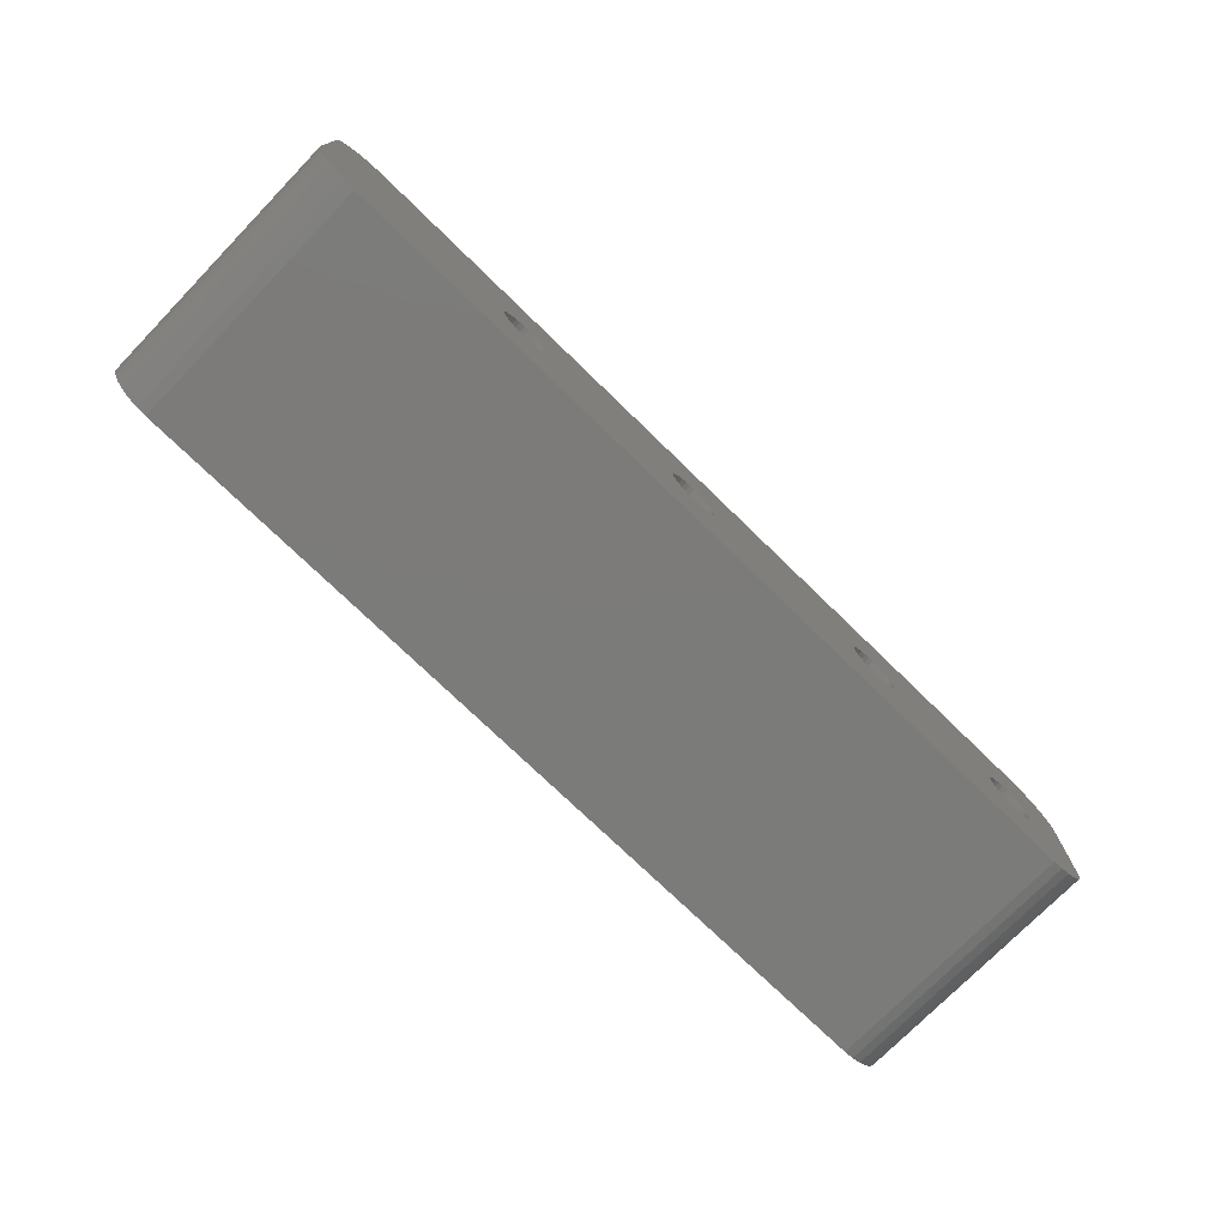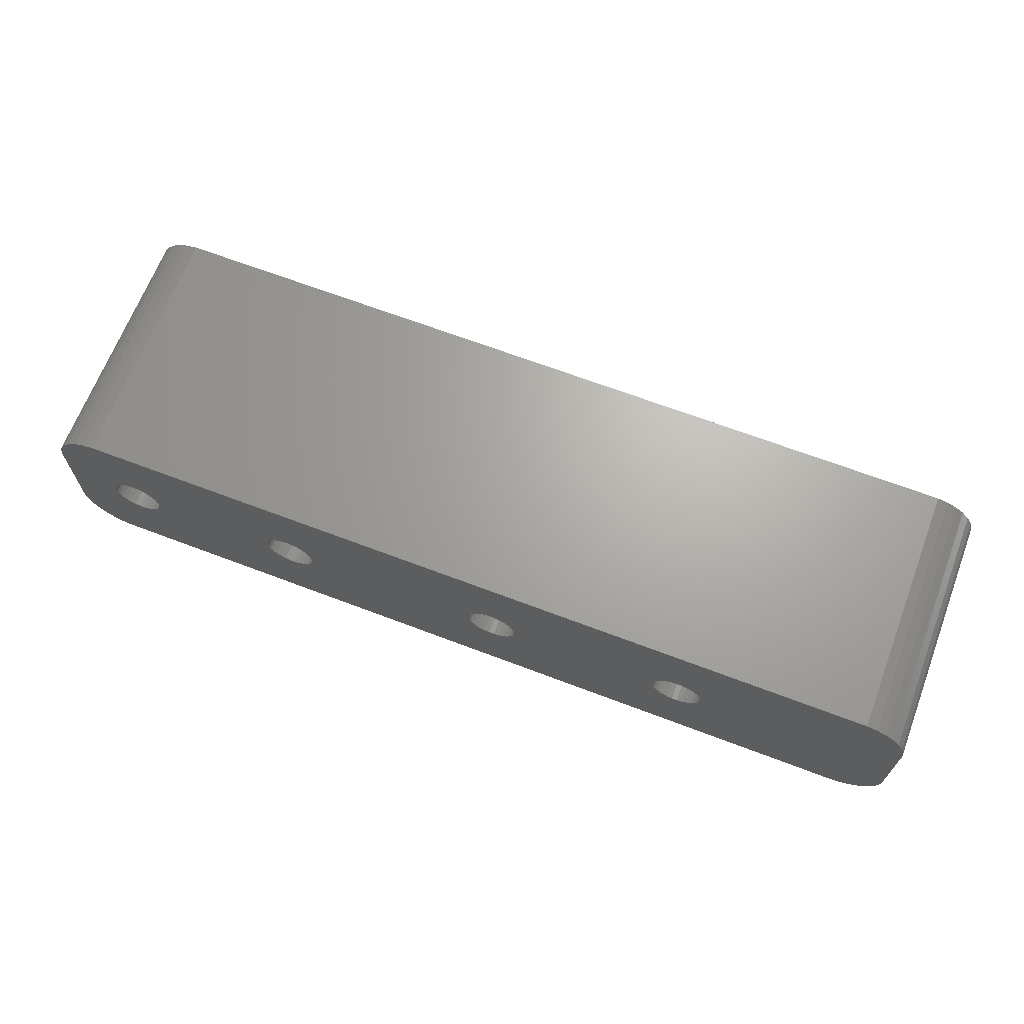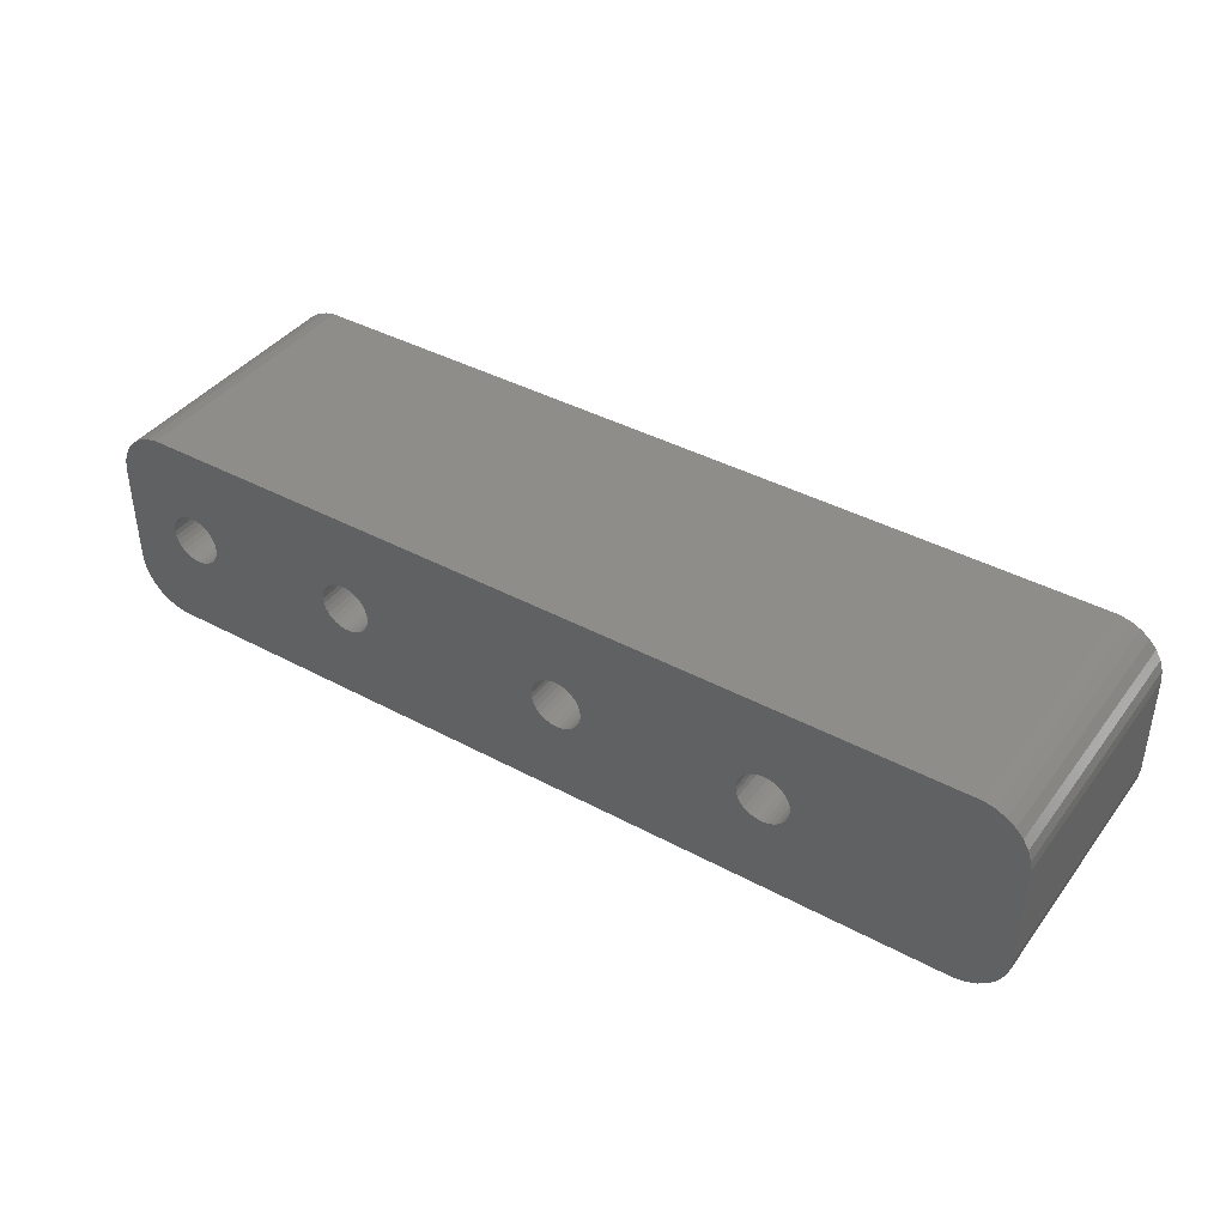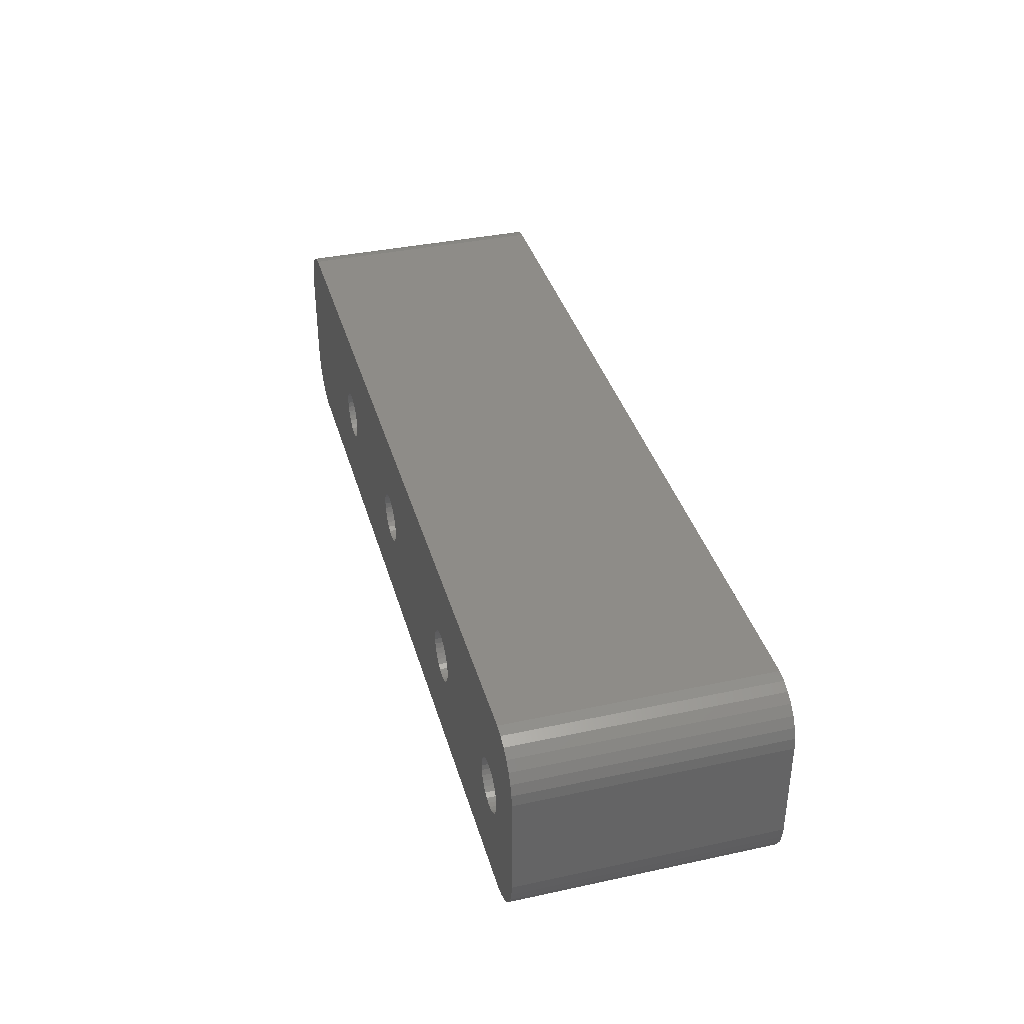
<metadata>
{"format":"stl","ext":"stl","renderer":"f3d","projection":"perspective","resolution":1024,"background":"white","views":[{"elev":-74.5,"azim":-44.2,"up":"+Y"},{"elev":67.0,"azim":-159.1,"up":"+Y"},{"elev":40.5,"azim":-146.6,"up":"+Y"},{"elev":37.1,"azim":74.5,"up":"+Y"}]}
</metadata>
<code>
# stl→obj: 304 verts, 620 faces
v 31.5 -0.866 -5
v 34 -2 -5
v 33.96 -2.416 -5
v 32 0 -5
v 34 2 -5
v 33.83 -2.813 -5
v 31.98 0.2079 -5
v 33.62 -3.176 -5
v 31.91 0.4067 -5
v 33.34 -3.486 -5
v 31.81 0.5878 -5
v 33 -3.732 -5
v 31.67 0.7431 -5
v 32.62 -3.902 -5
v 31.5 0.866 -5
v 32.21 -3.989 -5
v 33.96 2.416 -5
v 33.83 2.813 -5
v 31.98 -0.2079 -5
v 31.91 -0.4067 -5
v 31.81 -0.5878 -5
v 31.67 -0.7431 -5
v 31.31 -0.9511 -5
v 31.1 -0.9945 -5
v 30.9 -0.9945 -5
v 30.69 -0.9511 -5
v 30.5 -0.866 -5
v 30.33 -0.7431 -5
v 24.67 -0.7431 -5
v 30.02 -0.2079 -5
v 25 0 -5
v 30 0 -5
v 24.98 -0.2079 -5
v 30.09 -0.4067 -5
v 24.91 -0.4067 -5
v 30.19 -0.5878 -5
v 24.81 -0.5878 -5
v 24.5 -0.866 -5
v 24.31 -0.9511 -5
v 24.1 -0.9945 -5
v 23.9 -0.9945 -5
v 15.1 -0.9945 -5
v 23.02 -0.2079 -5
v 16 0 -5
v 23 0 -5
v 15.98 -0.2079 -5
v 23.09 -0.4067 -5
v 15.91 -0.4067 -5
v 23.19 -0.5878 -5
v 15.81 -0.5878 -5
v 23.33 -0.7431 -5
v 15.67 -0.7431 -5
v 23.5 -0.866 -5
v 15.5 -0.866 -5
v 23.69 -0.9511 -5
v 15.31 -0.9511 -5
v -0.2091 -3.989 -5
v 14.02 -0.2079 -5
v 8 0 -5
v 14 0 -5
v 7.978 -0.2079 -5
v 14.09 -0.4067 -5
v 7.914 -0.4067 -5
v 14.19 -0.5878 -5
v 7.809 -0.5878 -5
v 14.33 -0.7431 -5
v 7.669 -0.7431 -5
v 14.5 -0.866 -5
v 7.5 -0.866 -5
v 14.69 -0.9511 -5
v 7.309 -0.9511 -5
v 14.9 -0.9945 -5
v 7.105 -0.9945 -5
v 6.022 -0.2079 -5
v 6 0 -5
v 6.086 -0.4067 -5
v 6.191 -0.5878 -5
v 6.331 -0.7431 -5
v 6.5 -0.866 -5
v 6.691 -0.9511 -5
v 6.895 -0.9945 -5
v 33.62 3.176 -5
v 33.34 3.486 -5
v 33 3.732 -5
v 32.62 3.902 -5
v 32.21 3.989 -5
v 31.31 0.9511 -5
v 31.1 0.9945 -5
v 30.9 0.9945 -5
v 30.69 0.9511 -5
v 30.5 0.866 -5
v 30.33 0.7431 -5
v 24.67 0.7431 -5
v 30.19 0.5878 -5
v 30.02 0.2079 -5
v 24.98 0.2079 -5
v 30.09 0.4067 -5
v 24.91 0.4067 -5
v 24.81 0.5878 -5
v 24.5 0.866 -5
v 24.31 0.9511 -5
v 24.1 0.9945 -5
v 23.9 0.9945 -5
v 15.1 0.9945 -5
v 23.69 0.9511 -5
v 23.02 0.2079 -5
v 15.98 0.2079 -5
v 23.09 0.4067 -5
v 15.91 0.4067 -5
v 23.19 0.5878 -5
v 15.81 0.5878 -5
v 23.33 0.7431 -5
v 15.67 0.7431 -5
v 23.5 0.866 -5
v 15.5 0.866 -5
v 15.31 0.9511 -5
v -0.2091 3.989 -5
v 14.9 0.9945 -5
v 14.02 0.2079 -5
v 7.978 0.2079 -5
v 14.09 0.4067 -5
v 7.914 0.4067 -5
v 14.19 0.5878 -5
v 7.809 0.5878 -5
v 14.33 0.7431 -5
v 7.669 0.7431 -5
v 14.5 0.866 -5
v 7.5 0.866 -5
v 14.69 0.9511 -5
v 7.309 0.9511 -5
v 7.105 0.9945 -5
v 6.895 0.9945 -5
v -2 -2 -5
v -2 2 -5
v 6.022 0.2079 -5
v 6.086 0.4067 -5
v 6.691 0.9511 -5
v 6.5 0.866 -5
v 6.191 0.5878 -5
v -0.618 -3.902 -5
v 6.331 0.7431 -5
v -0.618 3.902 -5
v -1 -3.732 -5
v -1.338 -3.486 -5
v -1.618 -3.176 -5
v -1 3.732 -5
v -1.827 -2.813 -5
v -1.338 3.486 -5
v -1.956 -2.416 -5
v -1.618 3.176 -5
v -1.827 2.813 -5
v -1.956 2.416 -5
v -0.2091 3.989 5
v 32.21 3.989 5
v -2 2 5
v -2 -2 5
v 32.62 -3.902 5
v 32.21 -3.989 5
v -0.2091 -3.989 5
v -1.956 -2.416 5
v 34 -2 5
v 34 2 5
v -0.618 -3.902 5
v 33.96 2.416 5
v 33.83 2.813 5
v -1.956 2.416 5
v -1.827 2.813 5
v 33.96 -2.416 5
v -1.618 -3.176 5
v -1.338 -3.486 5
v 32.62 3.902 5
v 33 3.732 5
v 31.5 0.866 5
v 32 0 5
v 31.98 -0.2079 5
v 33.62 3.176 5
v 31.91 -0.4067 5
v 33.34 3.486 5
v 31.81 -0.5878 5
v 31.67 -0.7431 5
v 31.5 -0.866 5
v 33.83 -2.813 5
v 31.98 0.2079 5
v 31.91 0.4067 5
v 31.81 0.5878 5
v 31.67 0.7431 5
v 31.31 0.9511 5
v 31.1 0.9945 5
v 30.9 0.9945 5
v 30.69 0.9511 5
v 30.5 0.866 5
v 30.33 0.7431 5
v 24.67 0.7431 5
v 30.02 0.2079 5
v 25 0 5
v 30 0 5
v 24.98 0.2079 5
v 30.09 0.4067 5
v 24.91 0.4067 5
v 30.19 0.5878 5
v 24.81 0.5878 5
v 24.5 0.866 5
v 24.31 0.9511 5
v 24.1 0.9945 5
v 23.9 0.9945 5
v 15.1 0.9945 5
v 23.02 0.2079 5
v 16 0 5
v 23 0 5
v 15.98 0.2079 5
v 23.09 0.4067 5
v 15.91 0.4067 5
v 23.19 0.5878 5
v 15.81 0.5878 5
v 23.33 0.7431 5
v 15.67 0.7431 5
v 23.5 0.866 5
v 15.5 0.866 5
v 23.69 0.9511 5
v 15.31 0.9511 5
v 14.02 0.2079 5
v 8 0 5
v 14 0 5
v 7.978 0.2079 5
v 14.09 0.4067 5
v 7.914 0.4067 5
v 14.19 0.5878 5
v 7.809 0.5878 5
v 14.33 0.7431 5
v 7.669 0.7431 5
v 14.5 0.866 5
v 7.5 0.866 5
v 14.69 0.9511 5
v 7.309 0.9511 5
v 14.9 0.9945 5
v 7.105 0.9945 5
v 6.022 0.2079 5
v 6 0 5
v 6.086 0.4067 5
v 6.191 0.5878 5
v 6.331 0.7431 5
v 6.5 0.866 5
v 6.691 0.9511 5
v 6.895 0.9945 5
v 33.62 -3.176 5
v 33.34 -3.486 5
v 33 -3.732 5
v 31.31 -0.9511 5
v 31.1 -0.9945 5
v 30.9 -0.9945 5
v 30.69 -0.9511 5
v 30.5 -0.866 5
v 30.33 -0.7431 5
v 24.67 -0.7431 5
v 30.19 -0.5878 5
v 30.02 -0.2079 5
v 24.98 -0.2079 5
v 30.09 -0.4067 5
v 24.91 -0.4067 5
v 24.81 -0.5878 5
v 24.5 -0.866 5
v 24.31 -0.9511 5
v 24.1 -0.9945 5
v 23.9 -0.9945 5
v 15.1 -0.9945 5
v 23.69 -0.9511 5
v 23.02 -0.2079 5
v 15.98 -0.2079 5
v 23.09 -0.4067 5
v 15.91 -0.4067 5
v 23.19 -0.5878 5
v 15.81 -0.5878 5
v 23.33 -0.7431 5
v 15.67 -0.7431 5
v 23.5 -0.866 5
v 15.5 -0.866 5
v 15.31 -0.9511 5
v 14.9 -0.9945 5
v 14.02 -0.2079 5
v 7.978 -0.2079 5
v 14.09 -0.4067 5
v 7.914 -0.4067 5
v 14.19 -0.5878 5
v 7.809 -0.5878 5
v 14.33 -0.7431 5
v 7.669 -0.7431 5
v 14.5 -0.866 5
v 7.5 -0.866 5
v 14.69 -0.9511 5
v 7.309 -0.9511 5
v 7.105 -0.9945 5
v 6.895 -0.9945 5
v 6.022 -0.2079 5
v 6.086 -0.4067 5
v 6.691 -0.9511 5
v 6.5 -0.866 5
v 6.191 -0.5878 5
v -0.618 3.902 5
v 6.331 -0.7431 5
v -1 3.732 5
v -1.338 3.486 5
v -1.618 3.176 5
v -1 -3.732 5
v -1.827 -2.813 5
f 1 2 3
f 2 4 5
f 1 3 6
f 7 5 4
f 1 6 8
f 9 5 7
f 1 8 10
f 11 5 9
f 1 10 12
f 13 5 11
f 1 12 14
f 15 5 13
f 1 14 16
f 5 15 17
f 17 15 18
f 2 19 4
f 2 20 19
f 2 21 20
f 2 22 21
f 2 1 22
f 16 23 1
f 16 24 23
f 16 25 24
f 16 26 25
f 16 27 26
f 16 28 27
f 29 28 16
f 30 31 32
f 33 30 34
f 35 34 36
f 28 29 36
f 30 33 31
f 34 35 33
f 36 37 35
f 36 29 37
f 16 38 29
f 16 39 38
f 16 40 39
f 16 41 40
f 42 41 16
f 43 44 45
f 46 43 47
f 48 47 49
f 50 49 51
f 52 51 53
f 54 53 55
f 41 42 55
f 43 46 44
f 47 48 46
f 49 50 48
f 51 52 50
f 53 54 52
f 55 56 54
f 55 42 56
f 57 42 16
f 58 59 60
f 61 58 62
f 63 62 64
f 65 64 66
f 67 66 68
f 69 68 70
f 71 70 72
f 42 57 72
f 58 61 59
f 62 63 61
f 64 65 63
f 66 67 65
f 68 69 67
f 70 71 69
f 73 72 57
f 72 73 71
f 74 57 75
f 76 57 74
f 77 57 76
f 78 57 77
f 79 57 78
f 80 57 79
f 81 57 80
f 73 57 81
f 18 15 82
f 82 15 83
f 83 15 84
f 84 15 85
f 85 15 86
f 87 86 15
f 88 86 87
f 89 86 88
f 90 86 89
f 91 86 90
f 92 86 91
f 93 92 94
f 31 95 32
f 96 95 31
f 95 96 97
f 98 97 96
f 97 98 94
f 99 94 98
f 93 94 99
f 92 93 86
f 100 86 93
f 101 86 100
f 102 86 101
f 103 86 102
f 104 103 105
f 44 106 45
f 107 106 44
f 106 107 108
f 109 108 107
f 108 109 110
f 111 110 109
f 110 111 112
f 113 112 111
f 112 113 114
f 115 114 113
f 114 115 105
f 116 105 115
f 104 105 116
f 103 104 86
f 117 104 118
f 59 119 60
f 120 119 59
f 119 120 121
f 122 121 120
f 121 122 123
f 124 123 122
f 123 124 125
f 126 125 124
f 125 126 127
f 128 127 126
f 127 128 129
f 130 129 128
f 129 130 118
f 131 118 130
f 118 131 117
f 117 131 132
f 133 75 57
f 134 75 133
f 117 75 134
f 75 117 135
f 135 117 136
f 104 117 86
f 137 117 132
f 138 117 137
f 136 117 139
f 133 57 140
f 139 117 141
f 117 134 142
f 133 140 143
f 133 143 144
f 141 117 138
f 133 144 145
f 142 134 146
f 133 145 147
f 146 134 148
f 133 147 149
f 148 134 150
f 150 134 151
f 151 134 152
f 86 153 154
f 153 86 117
f 133 155 134
f 155 133 156
f 16 157 158
f 157 16 14
f 57 158 159
f 158 57 16
f 149 156 133
f 156 149 160
f 161 5 162
f 5 161 2
f 140 159 163
f 159 140 57
f 164 18 165
f 18 164 17
f 134 166 152
f 166 134 155
f 152 167 151
f 167 152 166
f 168 2 161
f 2 168 3
f 144 169 145
f 169 144 170
f 84 171 172
f 171 84 85
f 173 162 164
f 162 174 161
f 173 164 165
f 175 161 174
f 173 165 176
f 177 161 175
f 173 176 178
f 179 161 177
f 173 178 172
f 180 161 179
f 173 172 171
f 181 161 180
f 173 171 154
f 161 181 168
f 168 181 182
f 162 183 174
f 162 184 183
f 162 185 184
f 162 186 185
f 162 173 186
f 154 187 173
f 154 188 187
f 154 189 188
f 154 190 189
f 154 191 190
f 154 192 191
f 193 192 154
f 194 195 196
f 197 194 198
f 199 198 200
f 192 193 200
f 194 197 195
f 198 199 197
f 200 201 199
f 200 193 201
f 154 202 193
f 154 203 202
f 154 204 203
f 154 205 204
f 206 205 154
f 207 208 209
f 210 207 211
f 212 211 213
f 214 213 215
f 216 215 217
f 218 217 219
f 205 206 219
f 207 210 208
f 211 212 210
f 213 214 212
f 215 216 214
f 217 218 216
f 219 220 218
f 219 206 220
f 153 206 154
f 221 222 223
f 224 221 225
f 226 225 227
f 228 227 229
f 230 229 231
f 232 231 233
f 234 233 235
f 206 153 235
f 221 224 222
f 225 226 224
f 227 228 226
f 229 230 228
f 231 232 230
f 233 234 232
f 236 235 153
f 235 236 234
f 237 153 238
f 239 153 237
f 240 153 239
f 241 153 240
f 242 153 241
f 243 153 242
f 244 153 243
f 236 153 244
f 182 181 245
f 245 181 246
f 246 181 247
f 247 181 157
f 157 181 158
f 248 158 181
f 249 158 248
f 250 158 249
f 251 158 250
f 252 158 251
f 253 158 252
f 254 253 255
f 195 256 196
f 257 256 195
f 256 257 258
f 259 258 257
f 258 259 255
f 260 255 259
f 254 255 260
f 253 254 158
f 261 158 254
f 262 158 261
f 263 158 262
f 264 158 263
f 265 264 266
f 208 267 209
f 268 267 208
f 267 268 269
f 270 269 268
f 269 270 271
f 272 271 270
f 271 272 273
f 274 273 272
f 273 274 275
f 276 275 274
f 275 276 266
f 277 266 276
f 265 266 277
f 264 265 158
f 159 265 278
f 222 279 223
f 280 279 222
f 279 280 281
f 282 281 280
f 281 282 283
f 284 283 282
f 283 284 285
f 286 285 284
f 285 286 287
f 288 287 286
f 287 288 289
f 290 289 288
f 289 290 278
f 291 278 290
f 278 291 159
f 159 291 292
f 155 238 153
f 156 238 155
f 159 238 156
f 238 159 293
f 293 159 294
f 265 159 158
f 295 159 292
f 296 159 295
f 294 159 297
f 155 153 298
f 297 159 299
f 155 298 300
f 299 159 296
f 155 300 301
f 159 156 163
f 155 301 302
f 163 156 303
f 155 302 167
f 303 156 170
f 155 167 166
f 170 156 169
f 169 156 304
f 304 156 160
f 150 301 148
f 301 150 302
f 146 301 300
f 301 146 148
f 117 298 153
f 298 117 142
f 162 17 164
f 17 162 5
f 176 83 178
f 83 176 82
f 143 163 303
f 163 143 140
f 144 303 170
f 303 144 143
f 145 304 147
f 304 145 169
f 147 160 149
f 160 147 304
f 85 154 171
f 154 85 86
f 151 302 150
f 302 151 167
f 142 300 298
f 300 142 146
f 165 82 176
f 82 165 18
f 14 247 157
f 247 14 12
f 12 246 247
f 246 12 10
f 246 8 245
f 8 246 10
f 245 6 182
f 6 245 8
f 83 172 178
f 172 83 84
f 182 3 168
f 3 182 6
f 59 224 120
f 224 59 222
f 137 244 243
f 244 137 132
f 69 290 288
f 290 69 71
f 128 230 232
f 230 128 126
f 240 141 241
f 141 240 139
f 141 242 241
f 242 141 138
f 122 228 124
f 228 122 226
f 120 226 122
f 226 120 224
f 124 230 126
f 230 124 228
f 131 234 236
f 234 131 130
f 132 236 244
f 236 132 131
f 130 232 234
f 232 130 128
f 237 136 239
f 136 237 135
f 239 139 240
f 139 239 136
f 238 135 237
f 135 238 75
f 138 243 242
f 243 138 137
f 65 282 63
f 282 65 284
f 61 222 59
f 222 61 280
f 73 292 291
f 292 73 81
f 293 75 238
f 75 293 74
f 67 288 286
f 288 67 69
f 299 77 297
f 77 299 78
f 294 74 293
f 74 294 76
f 297 76 294
f 76 297 77
f 63 280 61
f 280 63 282
f 71 291 290
f 291 71 73
f 80 296 295
f 296 80 79
f 81 295 292
f 295 81 80
f 79 299 296
f 299 79 78
f 67 284 65
f 284 67 286
f 109 214 111
f 214 109 212
f 111 216 113
f 216 111 214
f 104 220 206
f 220 104 116
f 125 231 229
f 231 125 127
f 221 121 225
f 121 221 119
f 227 125 229
f 125 227 123
f 46 208 44
f 208 46 268
f 107 212 109
f 212 107 210
f 115 216 218
f 216 115 113
f 129 235 233
f 235 129 118
f 116 218 220
f 218 116 115
f 279 60 223
f 60 279 58
f 225 123 227
f 123 225 121
f 127 233 231
f 233 127 129
f 44 210 107
f 210 44 208
f 48 268 46
f 268 48 270
f 70 287 289
f 287 70 68
f 285 64 283
f 64 285 66
f 54 277 276
f 277 54 56
f 52 276 274
f 276 52 54
f 118 206 235
f 206 118 104
f 223 119 221
f 119 223 60
f 50 270 48
f 270 50 272
f 56 265 277
f 265 56 42
f 281 58 279
f 58 281 62
f 68 285 287
f 285 68 66
f 72 289 278
f 289 72 70
f 42 278 265
f 278 42 72
f 283 62 281
f 62 283 64
f 52 272 50
f 272 52 274
f 31 197 96
f 197 31 195
f 105 205 219
f 205 105 103
f 39 263 262
f 263 39 40
f 38 262 261
f 262 38 39
f 100 193 202
f 193 100 93
f 213 112 215
f 112 213 110
f 112 217 215
f 217 112 114
f 35 257 33
f 257 35 259
f 98 201 99
f 201 98 199
f 96 199 98
f 199 96 197
f 99 193 93
f 193 99 201
f 102 203 204
f 203 102 101
f 103 204 205
f 204 103 102
f 101 202 203
f 202 101 100
f 207 108 211
f 108 207 106
f 211 110 213
f 110 211 108
f 209 106 207
f 106 209 45
f 114 219 217
f 219 114 105
f 33 195 31
f 195 33 257
f 267 45 209
f 45 267 43
f 37 259 35
f 259 37 260
f 273 49 271
f 49 273 51
f 53 273 275
f 273 53 51
f 29 261 254
f 261 29 38
f 40 264 263
f 264 40 41
f 271 47 269
f 47 271 49
f 269 43 267
f 43 269 47
f 29 260 37
f 260 29 254
f 41 266 264
f 266 41 55
f 55 275 266
f 275 55 53
f 4 183 7
f 183 4 174
f 90 189 190
f 189 90 89
f 1 248 181
f 248 1 23
f 15 186 173
f 186 15 13
f 200 92 192
f 92 200 94
f 92 191 192
f 191 92 91
f 9 185 11
f 185 9 184
f 7 184 9
f 184 7 183
f 11 186 13
f 186 11 185
f 88 187 188
f 187 88 87
f 89 188 189
f 188 89 88
f 87 173 187
f 173 87 15
f 194 97 198
f 97 194 95
f 198 94 200
f 94 198 97
f 196 95 194
f 95 196 32
f 91 190 191
f 190 91 90
f 21 177 20
f 177 21 179
f 19 174 4
f 174 19 175
f 24 250 249
f 250 24 25
f 256 32 196
f 32 256 30
f 22 181 180
f 181 22 1
f 253 36 255
f 36 253 28
f 258 30 256
f 30 258 34
f 255 34 258
f 34 255 36
f 22 179 21
f 179 22 180
f 20 175 19
f 175 20 177
f 23 249 248
f 249 23 24
f 26 252 251
f 252 26 27
f 25 251 250
f 251 25 26
f 27 253 252
f 253 27 28

</code>
